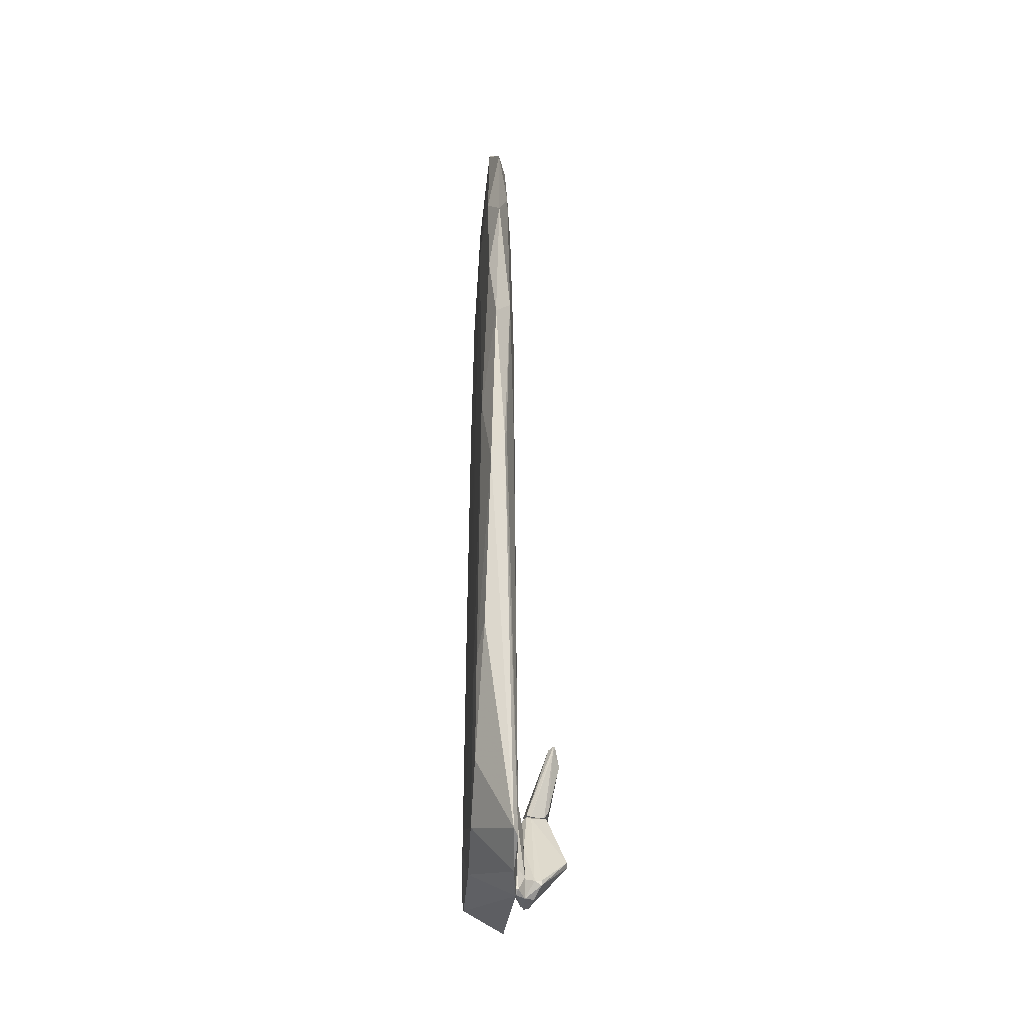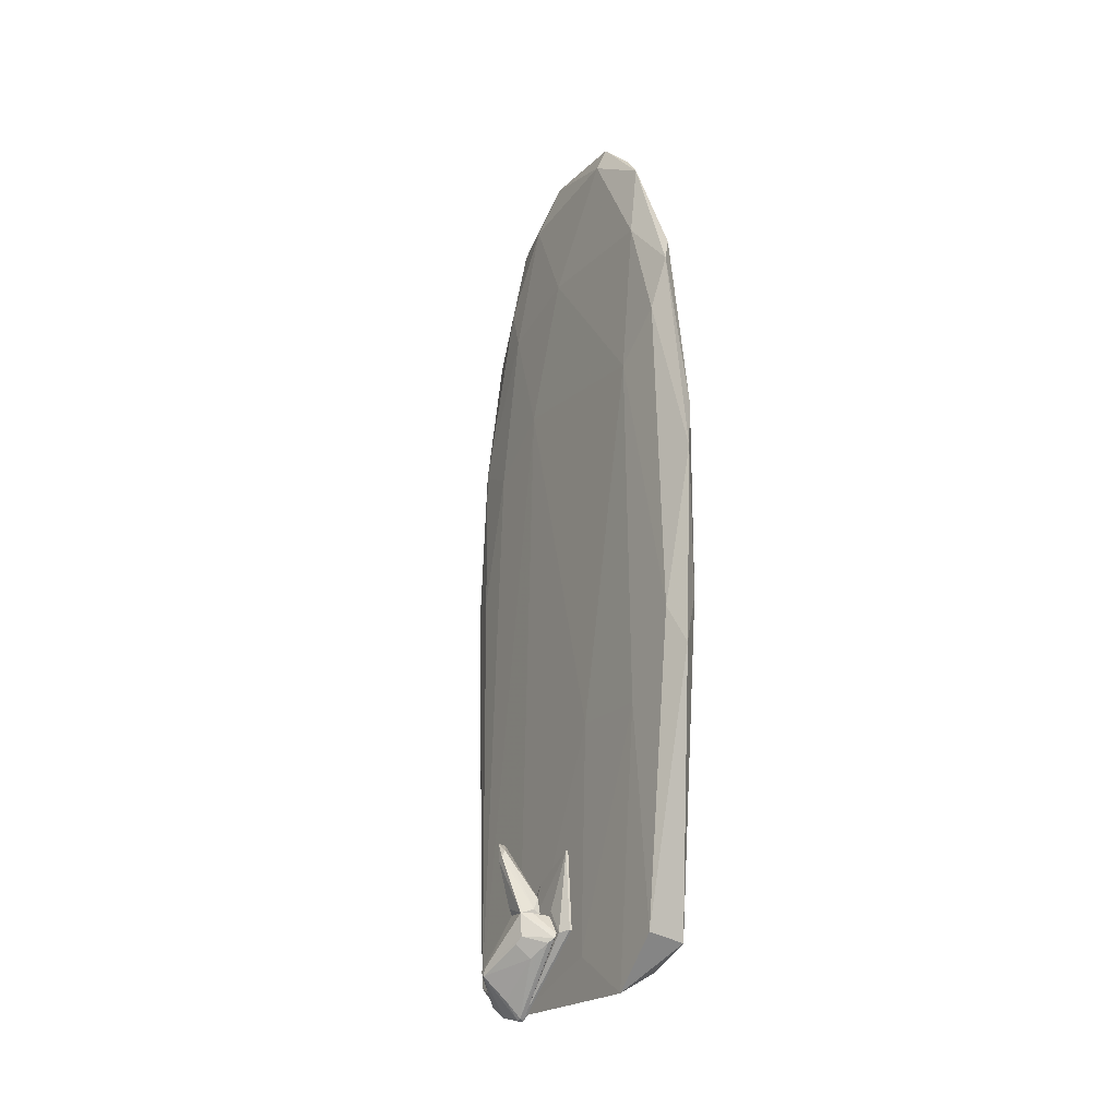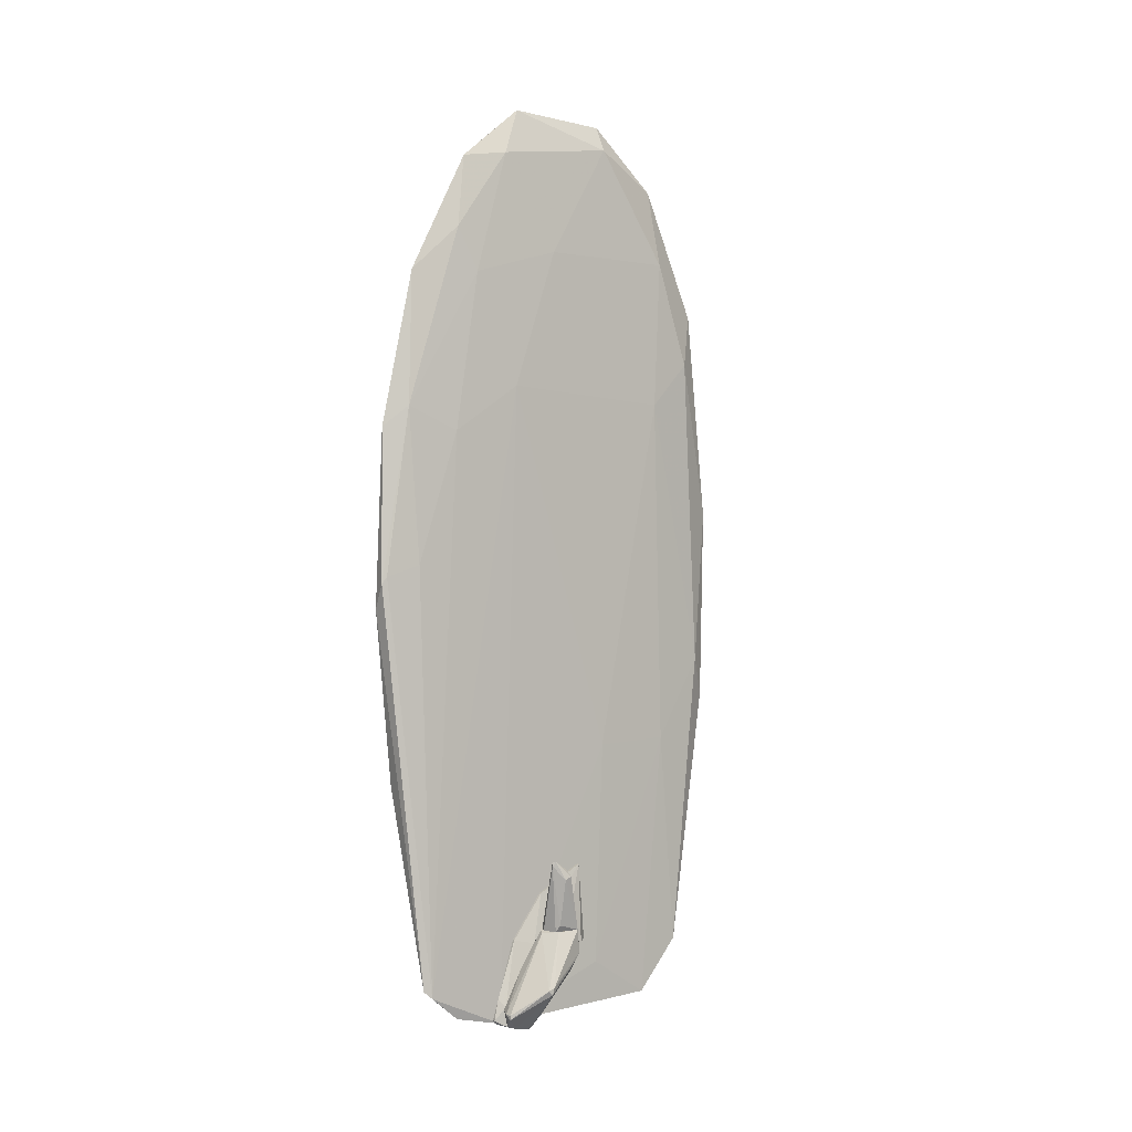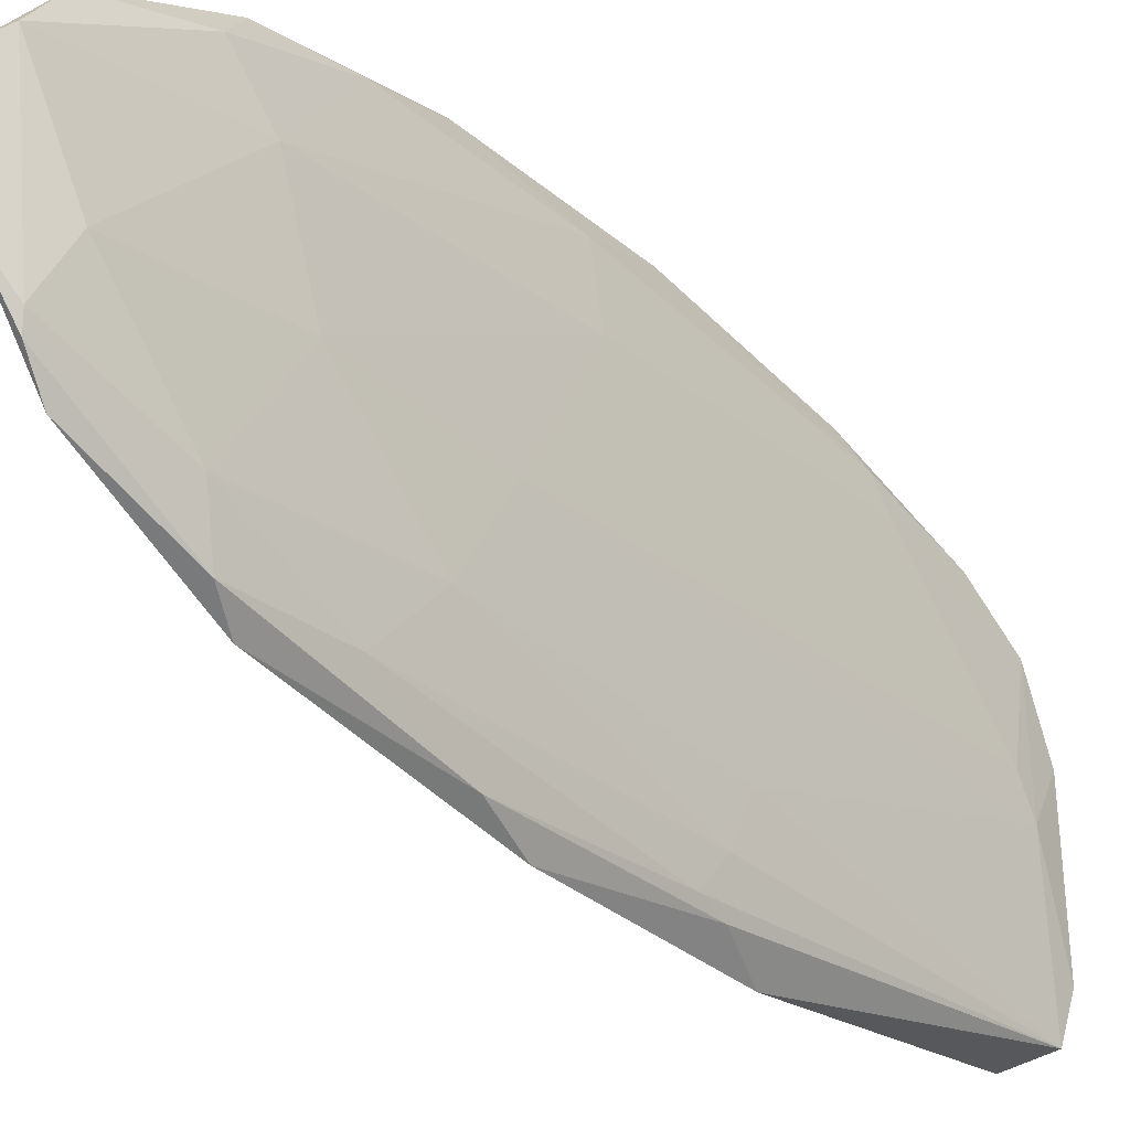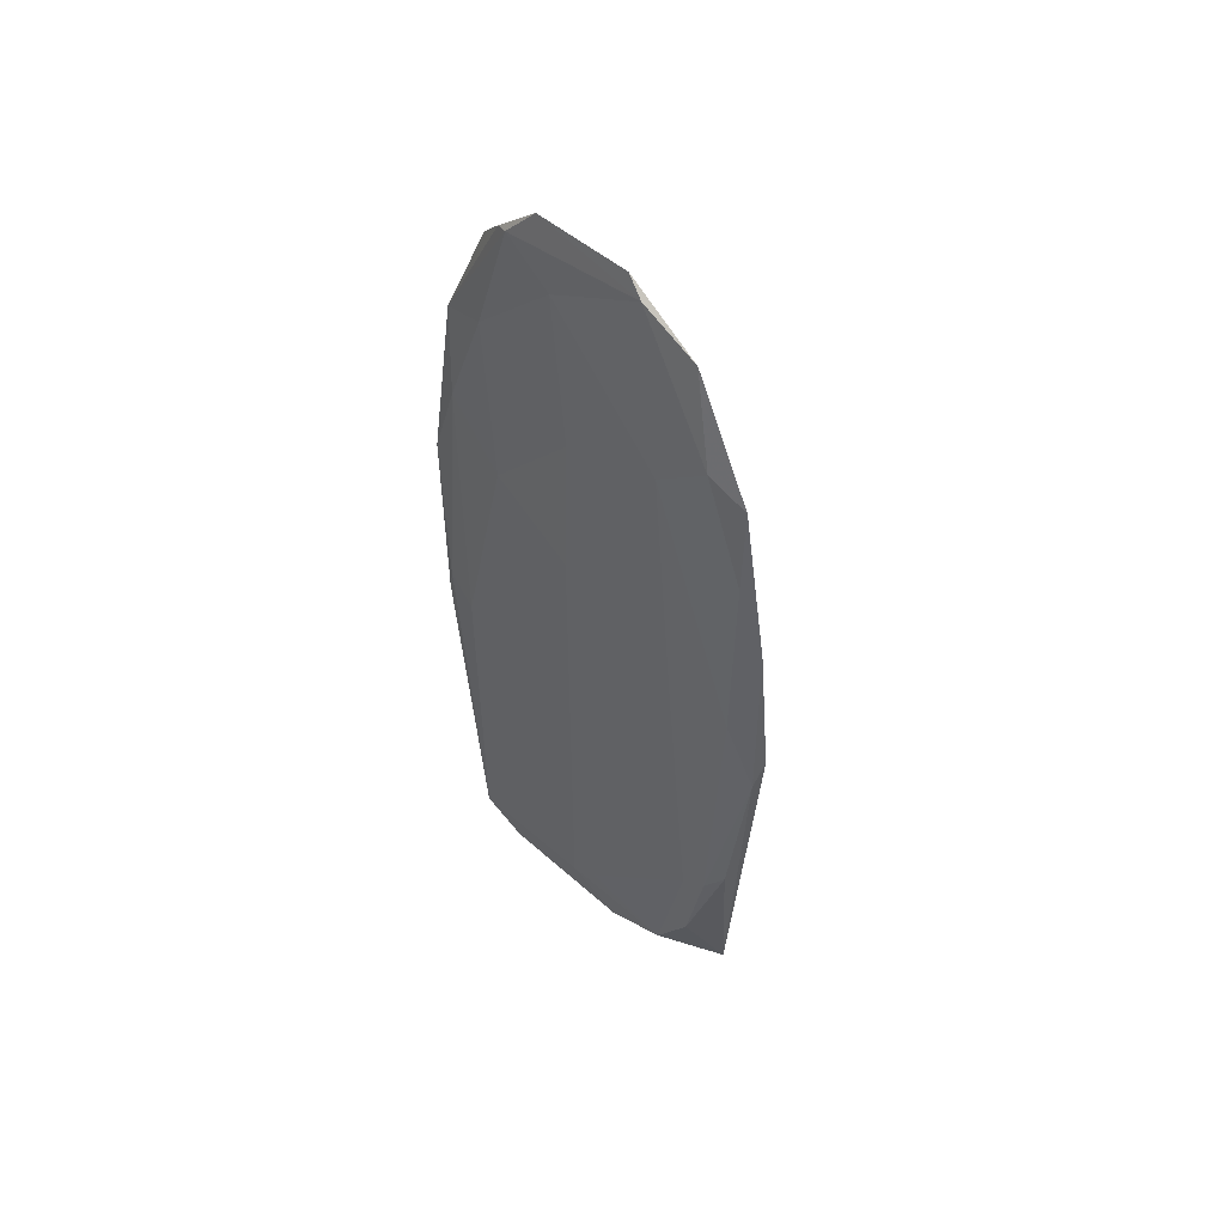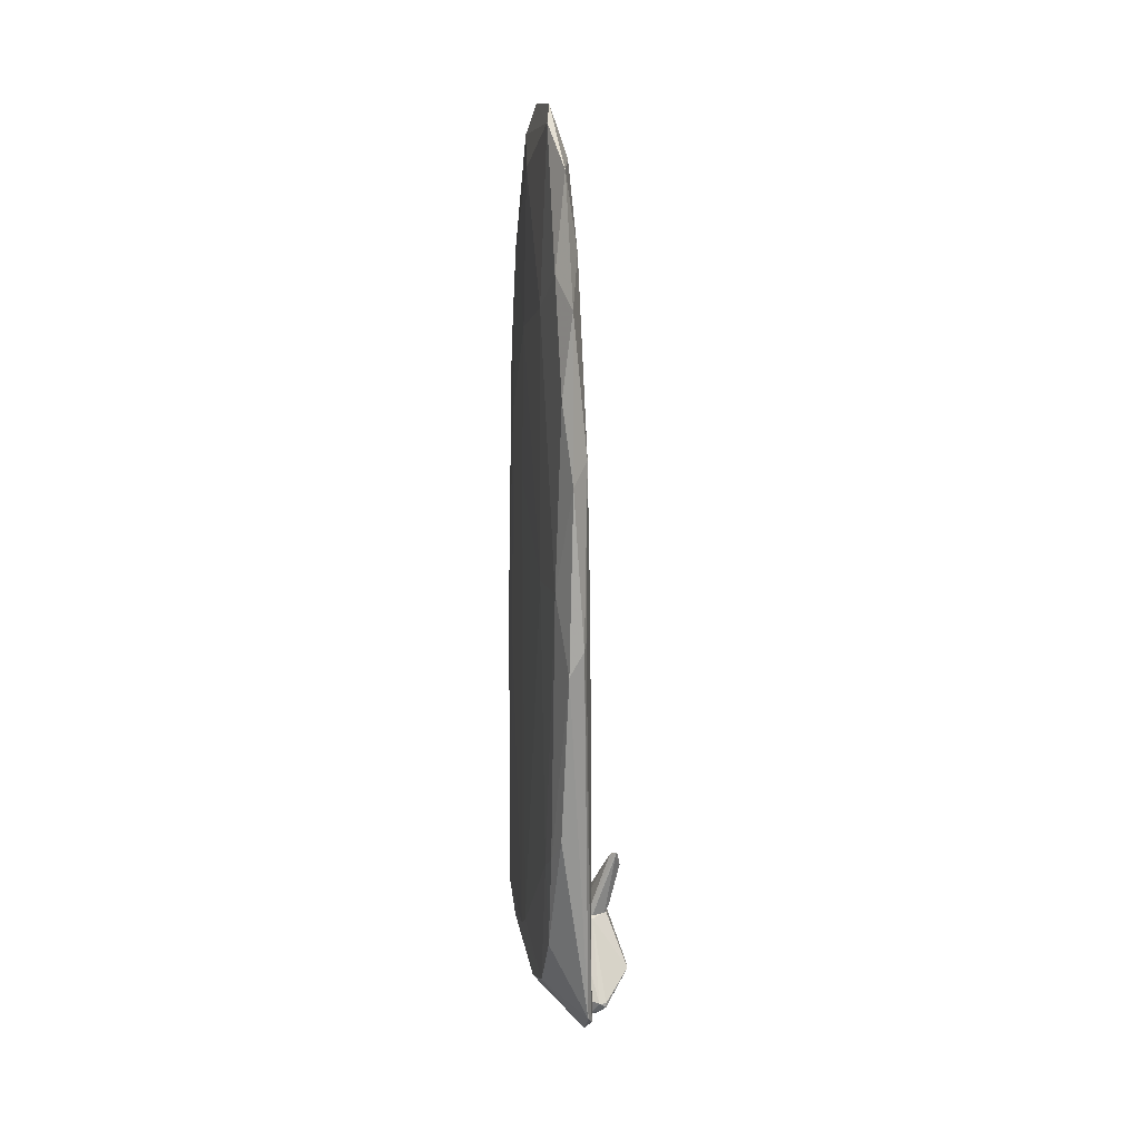
<metadata>
{"format":"obj","ext":"obj","renderer":"f3d","projection":"perspective","resolution":1024,"background":"white","views":[{"elev":-25.9,"azim":-3.2,"up":"+Y"},{"elev":-19.3,"azim":150.2,"up":"+Y"},{"elev":0.7,"azim":50.5,"up":"+Y"},{"elev":-32.9,"azim":-141.7,"up":"+Z"},{"elev":50.2,"azim":-45.3,"up":"+Y"},{"elev":16.2,"azim":-8.7,"up":"+Y"}]}
</metadata>
<code>
o convex_0
v -0.008687 4.701 -1.282
v 0.0733 -0.5719 2.544
v 0.1006 -0.4906 2.489
v 0.2373 -5.219 -1.883
v -0.3093 -5.11 -0.1066
v 0.2646 -5.437 1.97
v 0.2373 3.471 0.1112
v -0.118 3.444 1.669
v -0.1727 -1.12 -2.266
v -0.2273 -3.279 2.024
v 0.2099 2.214 -2.102
v -0.2273 2.596 -0.1609
v -0.2547 -5.301 -1.802
v 0.1553 3.663 1.505
v 0.2919 -5.876 0.9858
v 0.04593 0.2722 -2.594
v 0.2646 1.667 -1.528
v -0.2547 -5.165 1.341
v -0.008687 5.194 0.4934
v -0.06331 3.197 -2.074
v -0.2 0.000249 2.188
v 0.1553 4.837 -0.763
v 0.2373 1.23 1.587
v -0.2273 1.367 -1.254
v 0.2646 -5.82 -1.309
v -0.1453 4.428 -0.4346
v -0.2547 -0.0821 1.396
v -0.2547 -5.52 0.5483
v 0.01862 3.115 2.079
v 0.0733 -2.076 -2.512
v 0.2646 1.803 0.7122
v 0.292 -2.623 -0.6262
v 0.1553 1.503 2.216
v -0.09068 -0.8731 2.516
v -0.2 3.006 1.068
v 0.2099 -1.611 -2.294
v 0.1006 2.841 -2.266
v 0.2099 -5.356 2.052
v 0.1553 4.619 0.7942
v -0.2547 -5.547 -1.227
v -0.036 1.257 2.462
v 0.2099 3.471 -1.664
v -0.1453 3.388 -1.501
v 0.04593 4.536 1.341
v -0.06331 5.002 0.7122
v -0.09068 0.9007 -2.43
v -0.1453 2.022 -2.02
v -0.2273 -1.392 -1.884
v 0.0733 4.4 -1.582
v -0.1453 -2.95 2.27
v -0.2273 -4.481 1.779
v -0.2547 -3.47 1.724
v 0.2373 -5.738 1.587
v -0.2547 0.7652 -0.1886
v 0.01862 5.138 -0.7625
v 0.2099 3.142 1.259
v -0.1453 -1.447 -2.348
v 0.2646 -2.596 -1.638
v -0.3093 -4.891 0.2475
v -0.118 2.159 2.161
v 0.2919 -5.329 -0.5165
v 0.2099 -0.3552 2.106
v -0.2547 -1.639 -1.309
v -0.06331 4.756 -1.118
f 45 55 64
f 3 2 6
f 13 4 25
f 18 5 28
f 4 13 30
f 6 15 31
f 17 7 31
f 23 6 31
f 31 15 32
f 17 31 32
f 2 3 33
f 14 29 33
f 21 10 34
f 26 12 35
f 12 27 35
f 27 21 35
f 16 11 36
f 11 17 36
f 4 30 36
f 30 16 36
f 11 16 37
f 6 2 38
f 2 34 38
f 7 22 39
f 22 19 39
f 5 13 40
f 13 25 40
f 25 15 40
f 28 5 40
f 15 28 40
f 2 33 41
f 33 29 41
f 34 2 41
f 21 34 41
f 17 11 42
f 7 17 42
f 22 7 42
f 11 37 42
f 24 12 43
f 12 26 43
f 29 14 44
f 8 29 44
f 14 39 44
f 39 19 44
f 35 8 45
f 26 35 45
f 8 44 45
f 44 19 45
f 37 16 46
f 20 37 46
f 43 20 47
f 24 43 47
f 46 9 47
f 20 46 47
f 9 13 48
f 47 9 48
f 24 47 48
f 20 1 49
f 37 20 49
f 22 42 49
f 42 37 49
f 34 10 50
f 38 34 50
f 38 50 51
f 18 38 51
f 50 10 51
f 18 51 52
f 10 21 52
f 21 27 52
f 51 10 52
f 15 6 53
f 28 15 53
f 18 28 53
f 6 38 53
f 38 18 53
f 12 24 54
f 27 12 54
f 19 22 55
f 45 19 55
f 49 1 55
f 22 49 55
f 31 7 56
f 23 31 56
f 33 23 56
f 14 33 56
f 7 39 56
f 39 14 56
f 13 9 57
f 30 13 57
f 16 30 57
f 9 46 57
f 46 16 57
f 25 4 58
f 17 32 58
f 4 36 58
f 36 17 58
f 5 18 59
f 18 52 59
f 52 27 59
f 54 5 59
f 27 54 59
f 29 8 60
f 8 35 60
f 35 21 60
f 21 41 60
f 41 29 60
f 15 25 61
f 32 15 61
f 25 58 61
f 58 32 61
f 3 6 62
f 6 23 62
f 33 3 62
f 23 33 62
f 13 5 63
f 48 13 63
f 24 48 63
f 5 54 63
f 54 24 63
f 1 20 64
f 20 43 64
f 43 26 64
f 26 45 64
f 55 1 64
o convex_1
v 0.4013 -5.028 -0.189
v 0.3193 -5.821 1.095
v 0.292 -5.821 1.095
v 0.3193 -4.373 0.3849
v 0.292 -5.001 -0.2985
v 0.4013 -5.958 0.74
v 0.4013 -4.947 0.5486
v 0.292 -4.072 -0.2164
v 0.292 -4.892 0.7946
v 0.4013 -5.657 0.986
v 0.292 -5.821 0.74
v 0.3193 -4.072 -0.2164
v 0.4013 -4.755 0.002272
v 0.3739 -5.93 0.658
v 0.3193 -4.892 0.7946
v 0.292 -4.373 0.3849
v 0.3193 -5.001 -0.2985
v 0.4013 -5.903 0.9587
v 0.292 -5.875 1.041
v 0.4013 -5.875 0.6034
v 0.3193 -5.575 1.041
f 74 79 85
f 70 65 71
f 69 67 72
f 72 67 73
f 70 71 74
f 67 69 75
f 68 71 76
f 72 68 76
f 69 72 76
f 71 65 77
f 65 76 77
f 76 71 77
f 75 69 78
f 71 68 79
f 68 73 79
f 74 71 79
f 68 72 80
f 73 68 80
f 72 73 80
f 76 65 81
f 69 76 81
f 78 69 81
f 74 66 82
f 70 74 82
f 66 67 83
f 67 75 83
f 78 70 83
f 75 78 83
f 82 66 83
f 70 82 83
f 65 70 84
f 70 78 84
f 81 65 84
f 78 81 84
f 67 66 85
f 73 67 85
f 66 74 85
f 79 73 85
o convex_2
v 0.4013 -4.837 0.4668
v 0.4013 -5.958 0.6581
v 0.4013 -5.93 0.6307
v 0.9205 -5.466 0.6854
v 0.4287 -5.083 -0.1345
v 0.5107 -5.712 1.068
v 0.7019 -4.782 0.4123
v 0.7292 -4.782 0.139
v 0.4013 -4.81 0.02974
v 0.4013 -5.684 1.013
v 0.7565 -5.138 0.1937
v 0.9205 -5.411 0.74
v 0.5107 -4.81 0.5214
v 0.5107 -5.903 0.9314
v 0.5927 -5.302 0.139
v 0.456 -5.93 0.6307
v 0.5927 -5.712 1.068
v 0.4013 -5.029 -0.1345
v 0.456 -4.782 0.4941
v 0.4013 -5.903 0.9587
v 0.5927 -5.766 1.068
v 0.7292 -5.056 0.1117
v 0.6473 -5.739 0.6307
v 0.4834 -5.138 -0.07961
v 0.456 -5.958 0.6854
v 0.9205 -5.384 0.6581
v 0.4013 -5.247 0.7674
v 0.5927 -4.782 0.08435
f 94 104 113
f 88 87 86
f 88 86 94
f 86 87 95
f 97 92 98
f 96 89 100
f 87 88 101
f 88 90 101
f 98 91 102
f 97 98 102
f 90 88 103
f 93 90 103
f 88 94 103
f 92 93 104
f 94 86 104
f 98 92 104
f 95 87 105
f 91 95 105
f 89 97 106
f 99 89 106
f 97 102 106
f 102 91 106
f 91 105 106
f 105 99 106
f 90 93 107
f 96 100 107
f 100 89 108
f 101 100 108
f 101 90 109
f 100 101 109
f 90 107 109
f 107 100 109
f 89 99 110
f 87 101 110
f 105 87 110
f 99 105 110
f 108 89 110
f 101 108 110
f 93 92 111
f 89 96 111
f 97 89 111
f 92 97 111
f 107 93 111
f 96 107 111
f 86 95 112
f 95 91 112
f 91 98 112
f 104 86 112
f 98 104 112
f 93 103 113
f 103 94 113
f 104 93 113
o convex_3
v 0.4833 -4.782 0.1115
v 0.7839 -3.908 0.5762
v 0.8113 -3.908 0.5488
v 0.6745 -4.782 0.4395
v 0.456 -4.755 0.4668
v 0.7292 -4.782 0.1389
v 0.8659 -4.099 0.3575
v 0.4833 -4.591 0.1662
v 0.7292 -3.935 0.5214
v 0.8659 -4.127 0.4395
v 0.5106 -4.782 0.4942
v 0.4286 -4.728 0.2482
v 0.8113 -4.017 0.3848
v 0.5653 -4.728 0.1115
v 0.7292 -4.7 0.4122
v 0.7839 -3.963 0.5762
f 117 128 129
f 117 114 119
f 115 116 122
f 118 115 122
f 119 120 123
f 120 116 123
f 114 117 124
f 118 114 124
f 115 118 124
f 114 118 125
f 121 114 125
f 118 122 125
f 122 121 125
f 116 120 126
f 122 116 126
f 121 122 126
f 119 114 127
f 120 119 127
f 114 121 127
f 126 120 127
f 121 126 127
f 117 119 128
f 119 123 128
f 128 123 129
f 116 115 129
f 123 116 129
f 115 124 129
f 124 117 129

</code>
